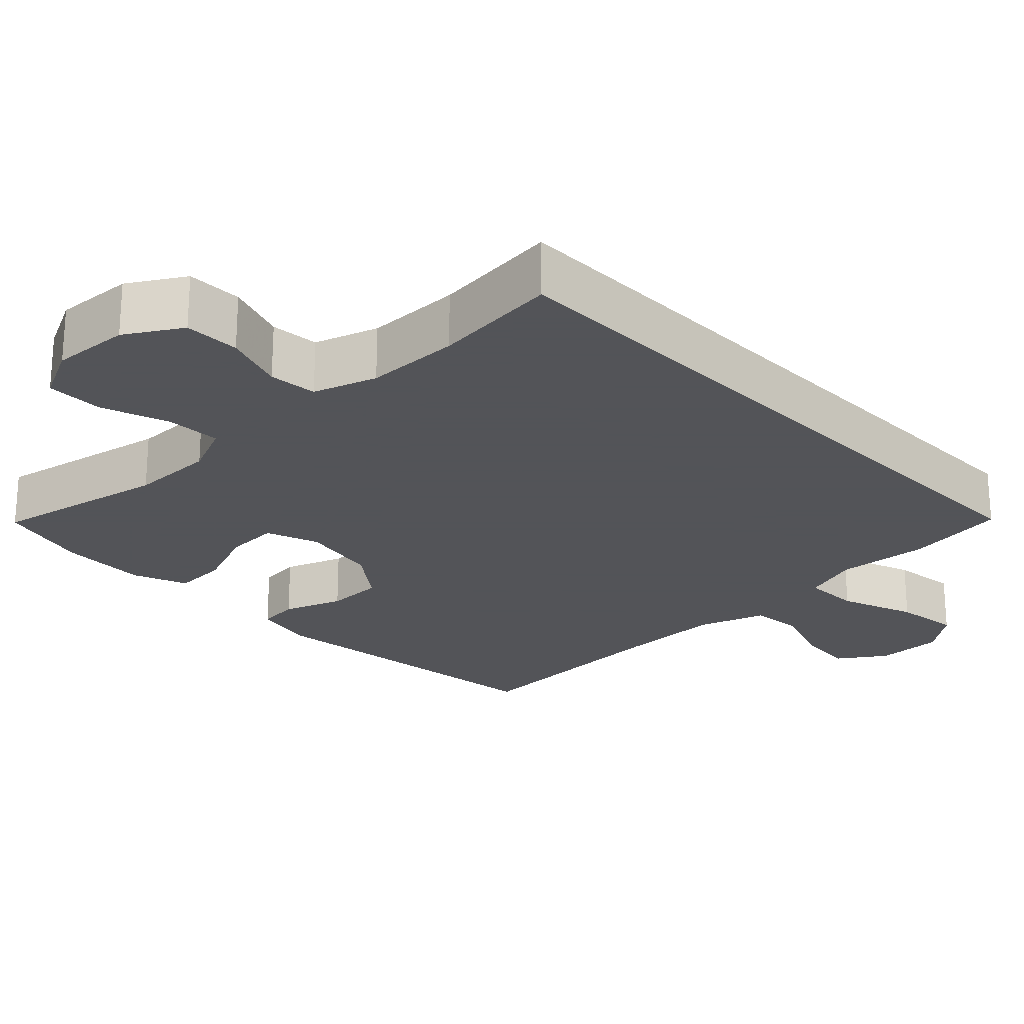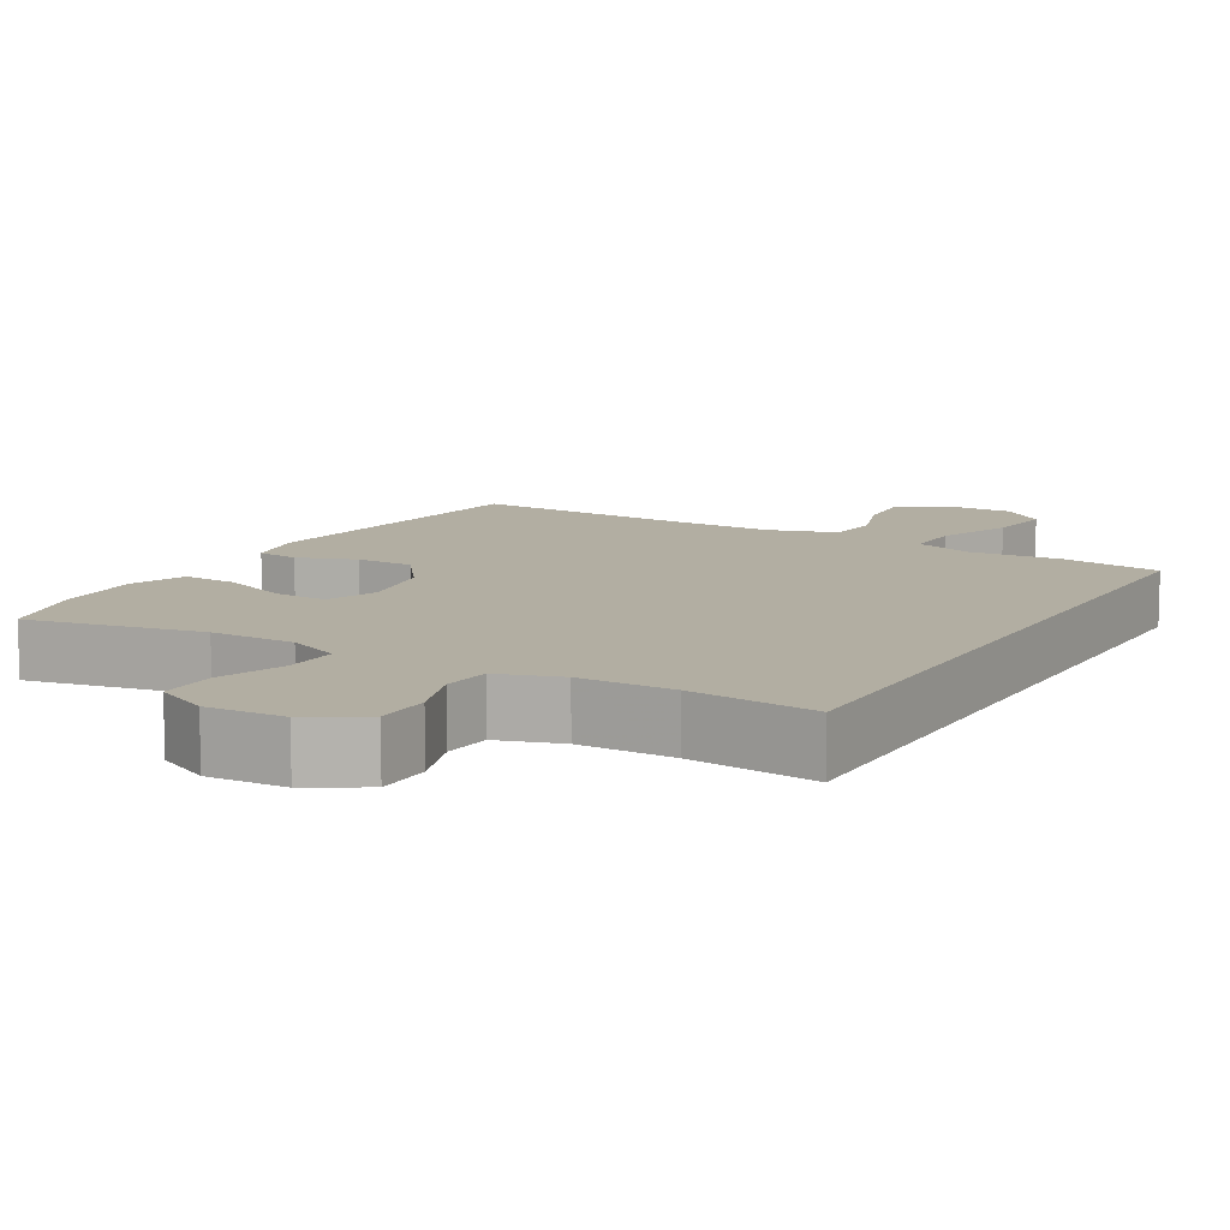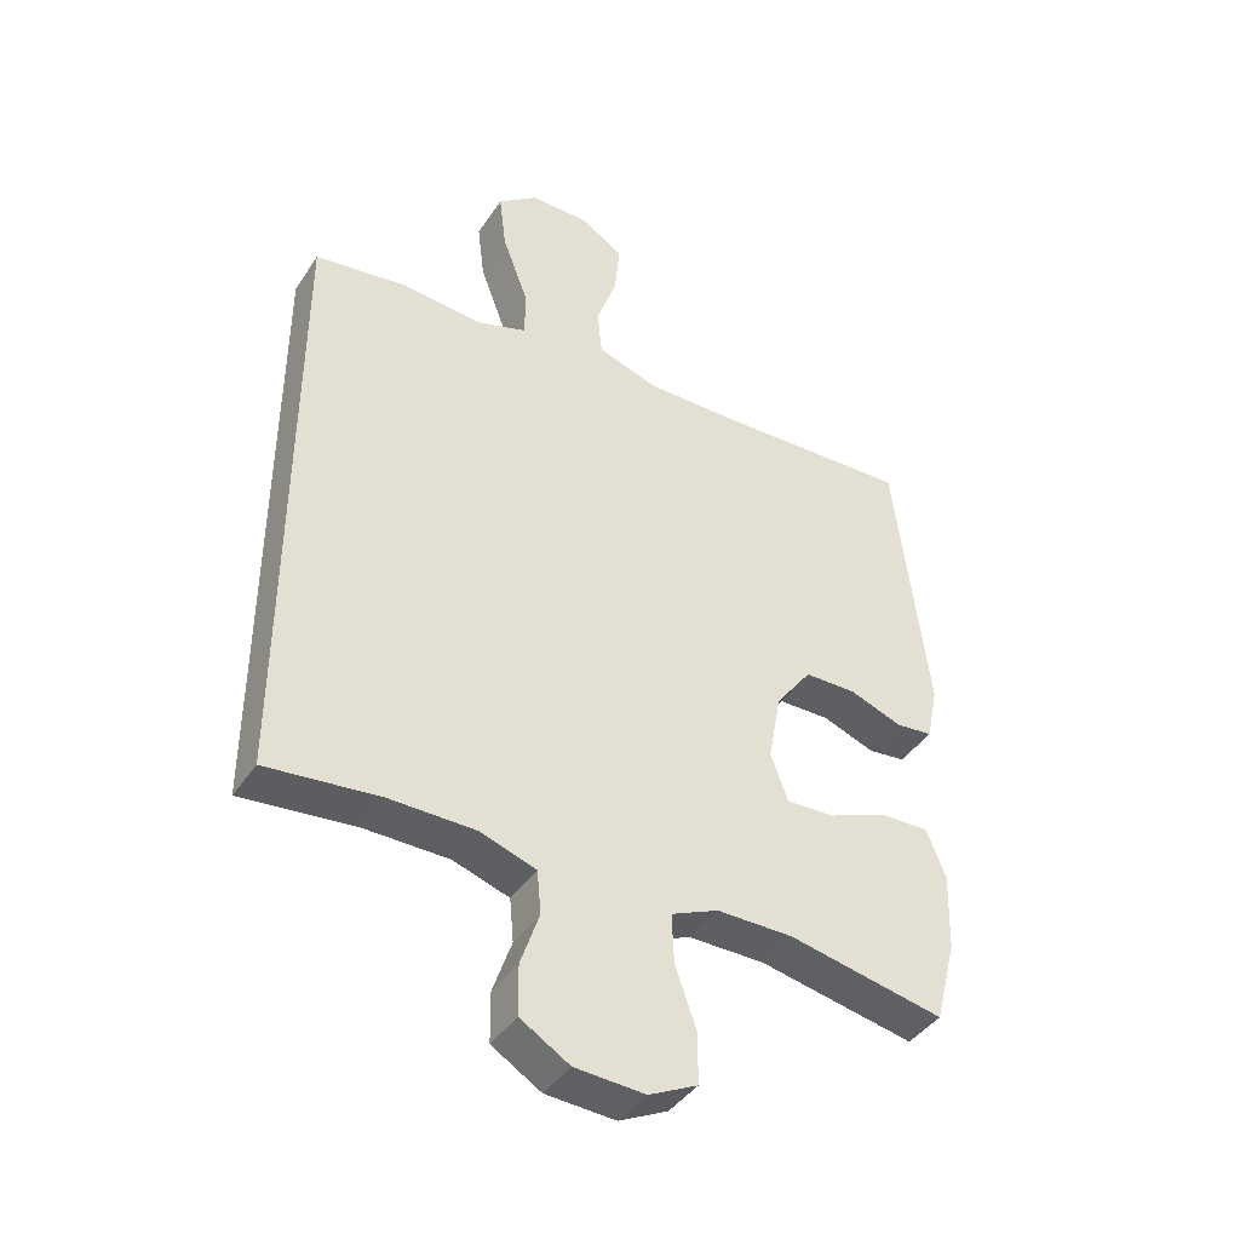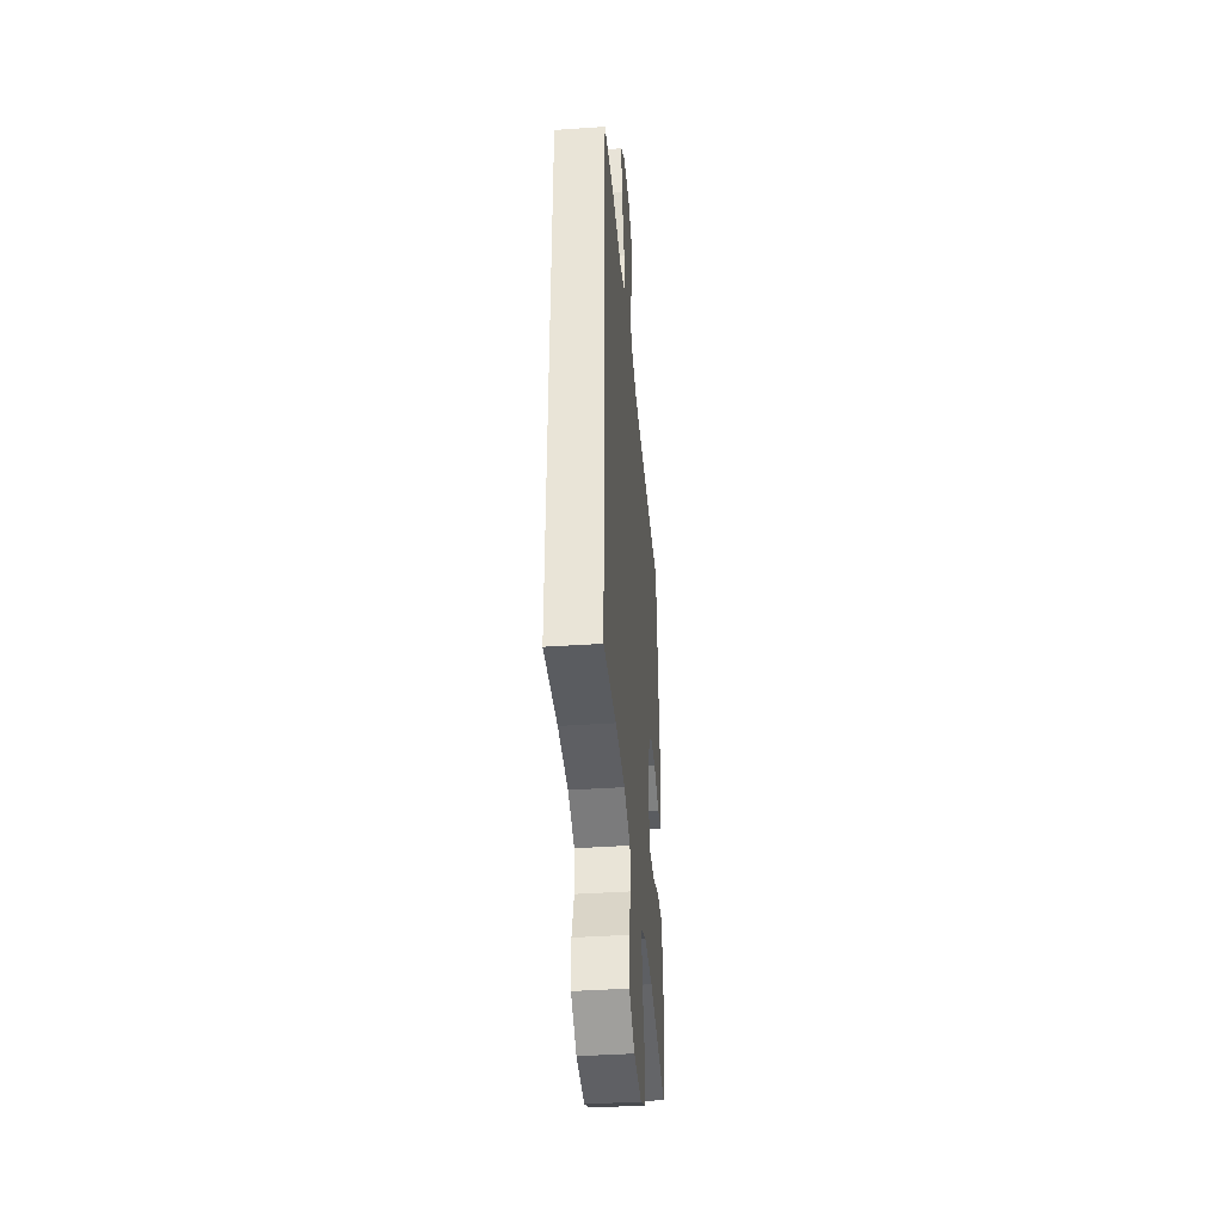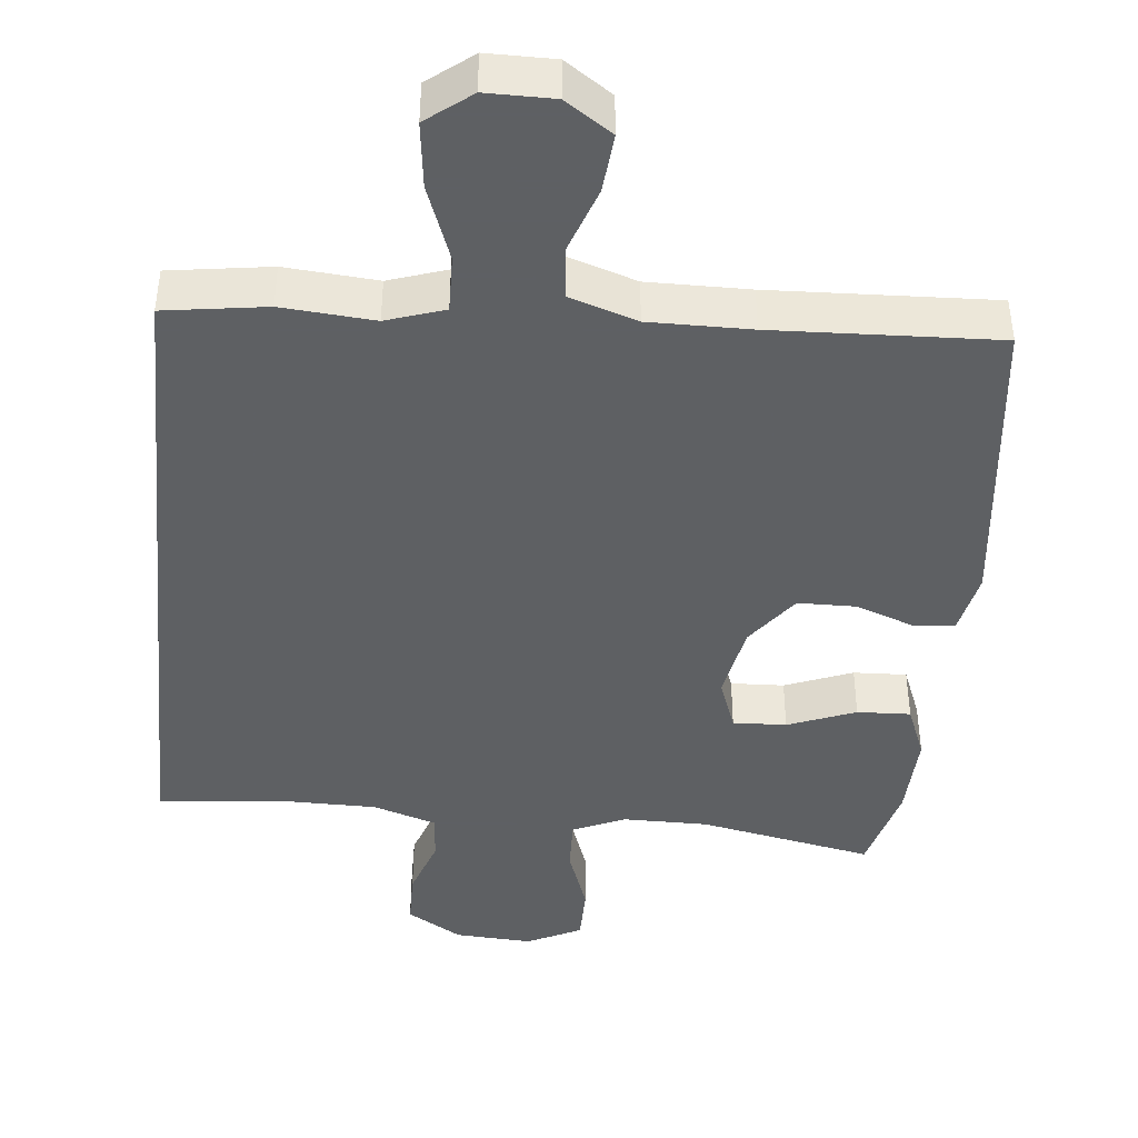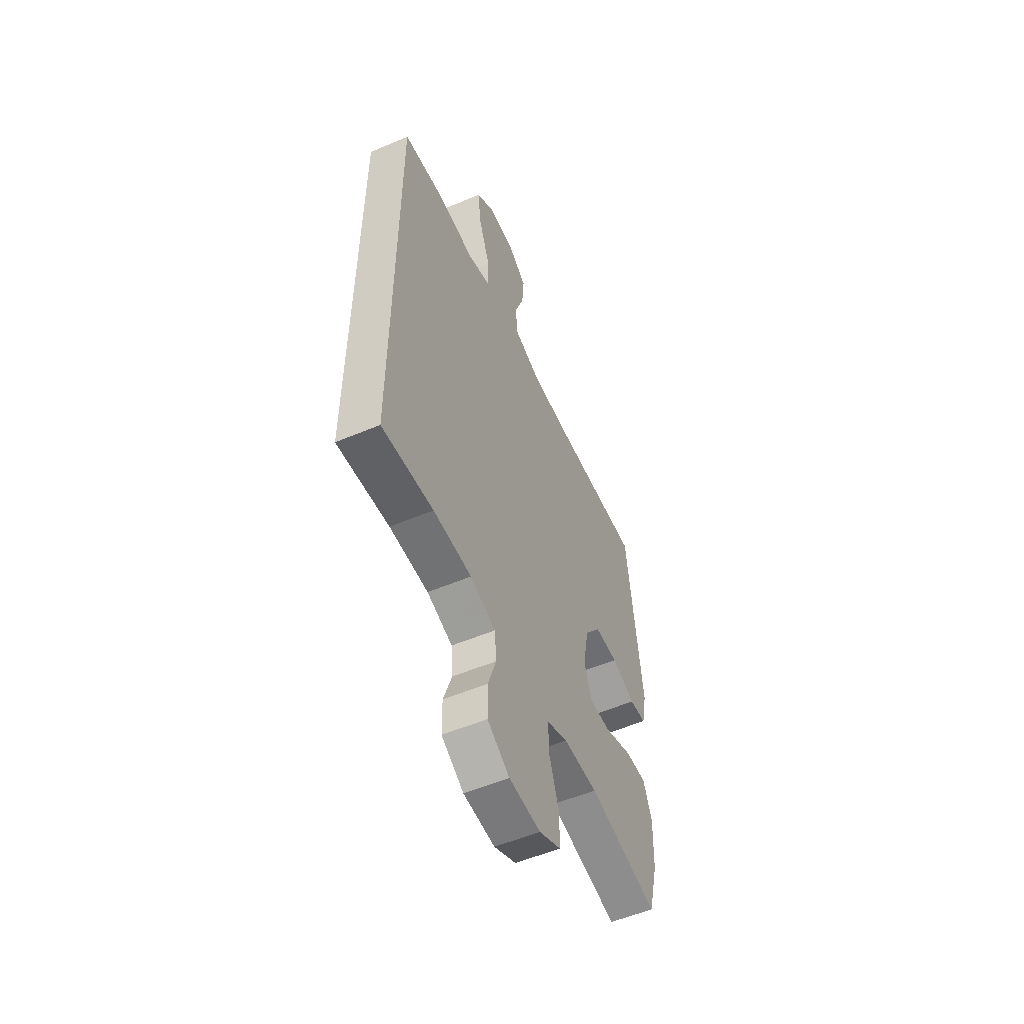
<metadata>
{"format":"obj","ext":"obj","renderer":"f3d","projection":"perspective","resolution":1024,"background":"white","views":[{"elev":-23.4,"azim":-136.1,"up":"+Y"},{"elev":10.7,"azim":-149.9,"up":"+Y"},{"elev":-41.6,"azim":-30.8,"up":"+Z"},{"elev":-40.4,"azim":-85.2,"up":"+Z"},{"elev":-42.7,"azim":-5.7,"up":"+Y"},{"elev":-55.0,"azim":-66.0,"up":"+Z"}]}
</metadata>
<code>
v -0.5 0.07 -0.477
v -0.5 0.07 0.447
v -0.363 0.07 0.467
v -0.239 0.07 0.457
v -0.161 0.07 0.483
v -0.163 0.07 0.56
v -0.201 0.07 0.662
v -0.212 0.07 0.751
v -0.152 0.07 0.798
v -0.061 0.07 0.798
v 0.002 0.07 0.755
v -0.005 0.07 0.676
v -0.036 0.07 0.587
v -0.029 0.07 0.516
v 0.062 0.07 0.486
v 0.199 0.07 0.487
v 0.5 0.07 0.5
v 0.549 0.07 0.083
v 0.532 0.07 -0.001
v 0.476 0.07 -0.007
v 0.397 0.07 0.022
v 0.319 0.07 0.021
v 0.265 0.07 -0.052
v 0.246 0.07 -0.156
v 0.272 0.07 -0.227
v 0.344 0.07 -0.224
v 0.435 0.07 -0.188
v 0.507 0.07 -0.185
v 0.536 0.07 -0.258
v 0.532 0.07 -0.376
v 0.5 0.07 -0.5
v 0.265 0.07 -0.453
v 0.151 0.07 -0.453
v 0.08 0.07 -0.484
v 0.083 0.07 -0.557
v 0.115 0.07 -0.648
v 0.115 0.07 -0.725
v 0.042 0.07 -0.761
v -0.063 0.07 -0.755
v -0.137 0.07 -0.71
v -0.138 0.07 -0.635
v -0.11 0.07 -0.553
v -0.116 0.07 -0.488
v -0.201 0.07 -0.46
v -0.329 0.07 -0.459
v -0.5 0 -0.477
v -0.5 0 0.447
v -0.363 0 0.467
v -0.239 0 0.457
v -0.161 0 0.483
v -0.163 0 0.56
v -0.201 0 0.662
v -0.212 0 0.751
v -0.152 0 0.798
v -0.061 0 0.798
v 0.002 0 0.755
v -0.005 0 0.676
v -0.036 0 0.587
v -0.029 0 0.516
v 0.062 0 0.486
v 0.199 0 0.487
v 0.5 0 0.5
v 0.549 0 0.083
v 0.532 0 -0.001
v 0.476 0 -0.007
v 0.397 0 0.022
v 0.319 0 0.021
v 0.265 0 -0.052
v 0.246 0 -0.156
v 0.272 0 -0.227
v 0.344 0 -0.224
v 0.435 0 -0.188
v 0.507 0 -0.185
v 0.536 0 -0.258
v 0.532 0 -0.376
v 0.5 0 -0.5
v 0.265 0 -0.453
v 0.151 0 -0.453
v 0.08 0 -0.484
v 0.083 0 -0.557
v 0.115 0 -0.648
v 0.115 0 -0.725
v 0.042 0 -0.761
v -0.063 0 -0.755
v -0.137 0 -0.71
v -0.138 0 -0.635
v -0.11 0 -0.553
v -0.116 0 -0.488
v -0.201 0 -0.46
v -0.329 0 -0.459
f 39 40 41 42
f 39 42 43
f 38 39 43
f 35 36 37 38
f 34 35 38 43
f 33 34 43 44
f 29 30 31 32
f 29 32 33
f 26 27 28 29
f 25 26 29 33
f 24 25 33 44
f 18 19 20 21
f 16 17 18 21
f 15 16 21 22
f 14 15 22 23
f 10 11 12 13
f 10 13 14
f 9 10 14
f 6 7 8 9
f 5 6 9 14
f 4 5 14 23
f 45 1 2 3
f 23 24 44 45
f 3 4 23 45
f 87 86 85 84
f 88 87 84
f 88 84 83
f 83 82 81 80
f 88 83 80 79
f 89 88 79 78
f 77 76 75 74
f 78 77 74
f 74 73 72 71
f 78 74 71 70
f 89 78 70 69
f 66 65 64 63
f 66 63 62 61
f 67 66 61 60
f 68 67 60 59
f 58 57 56 55
f 59 58 55
f 59 55 54
f 54 53 52 51
f 59 54 51 50
f 68 59 50 49
f 48 47 46 90
f 90 89 69 68
f 90 68 49 48
f 1 46 47 2
f 2 47 48 3
f 3 48 49 4
f 4 49 50 5
f 5 50 51 6
f 6 51 52 7
f 7 52 53 8
f 8 53 54 9
f 9 54 55 10
f 10 55 56 11
f 11 56 57 12
f 12 57 58 13
f 13 58 59 14
f 14 59 60 15
f 15 60 61 16
f 16 61 62 17
f 17 62 63 18
f 18 63 64 19
f 19 64 65 20
f 20 65 66 21
f 21 66 67 22
f 22 67 68 23
f 23 68 69 24
f 24 69 70 25
f 25 70 71 26
f 26 71 72 27
f 27 72 73 28
f 28 73 74 29
f 29 74 75 30
f 30 75 76 31
f 31 76 77 32
f 32 77 78 33
f 33 78 79 34
f 34 79 80 35
f 35 80 81 36
f 36 81 82 37
f 37 82 83 38
f 38 83 84 39
f 39 84 85 40
f 40 85 86 41
f 41 86 87 42
f 42 87 88 43
f 43 88 89 44
f 44 89 90 45
f 45 90 46 1

</code>
